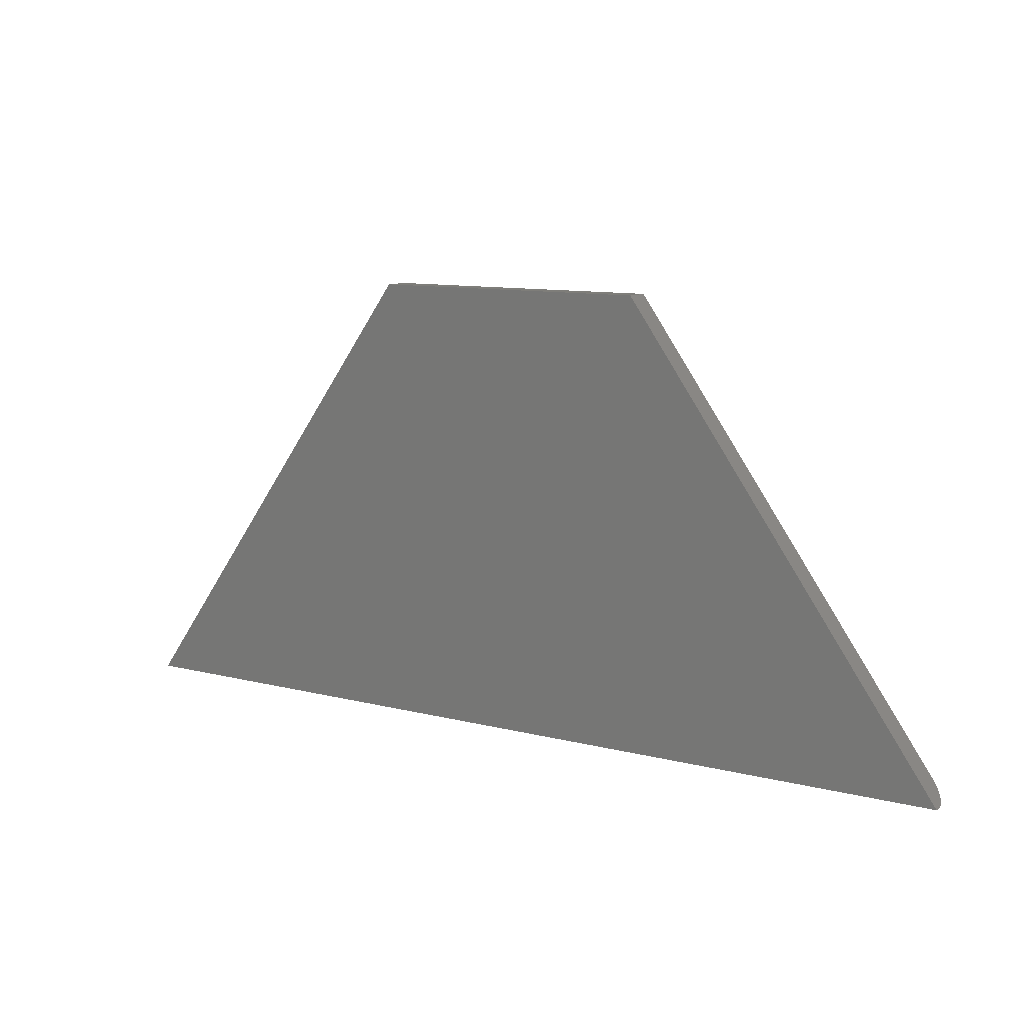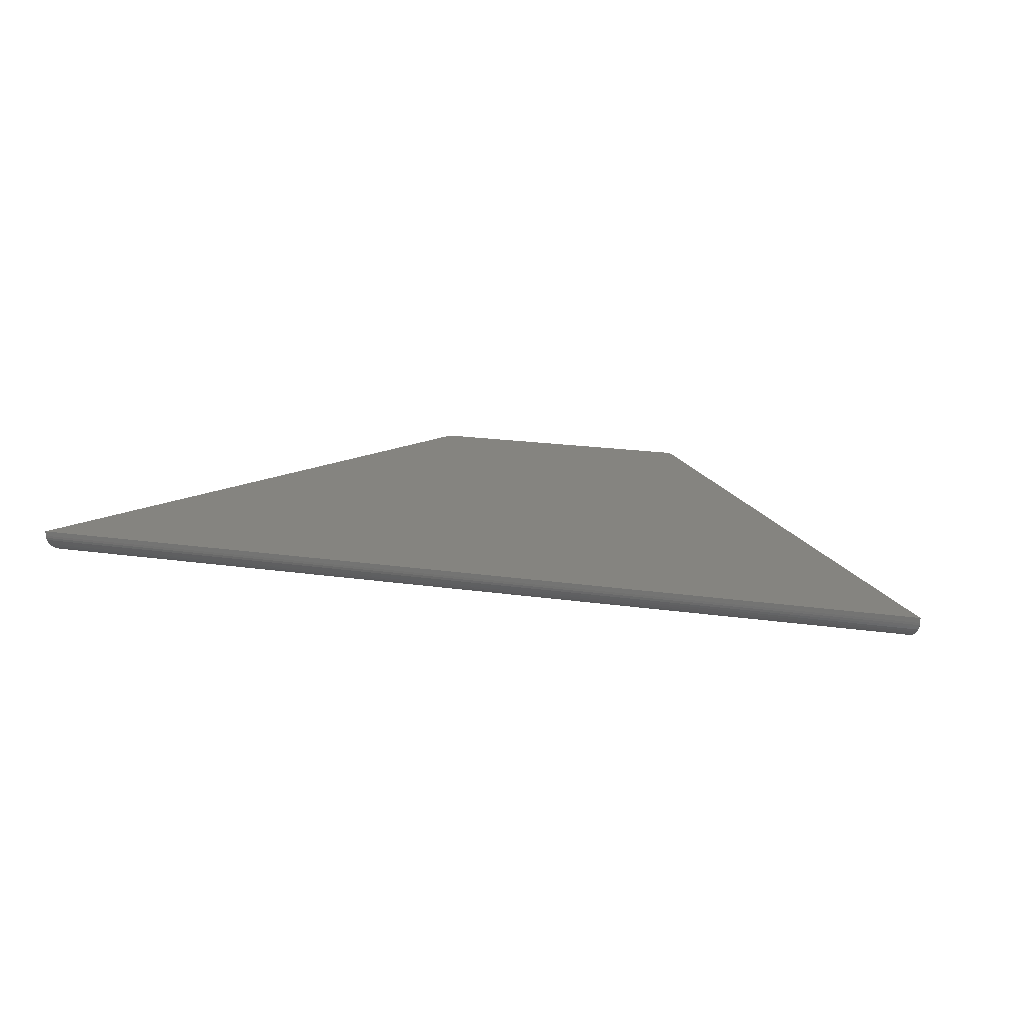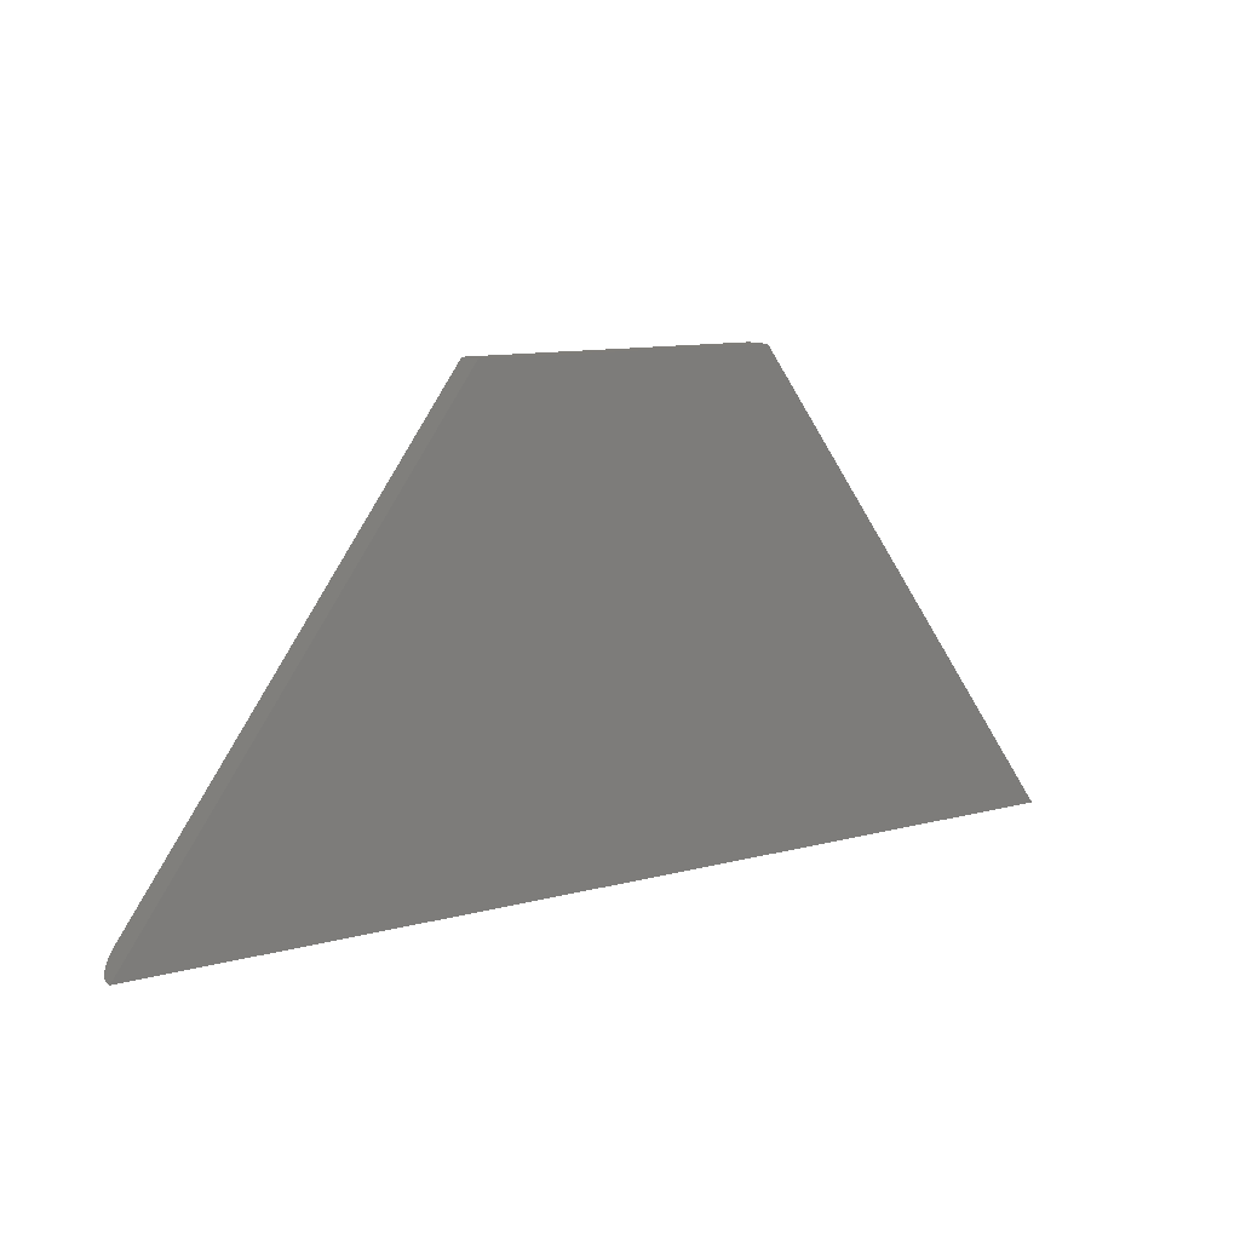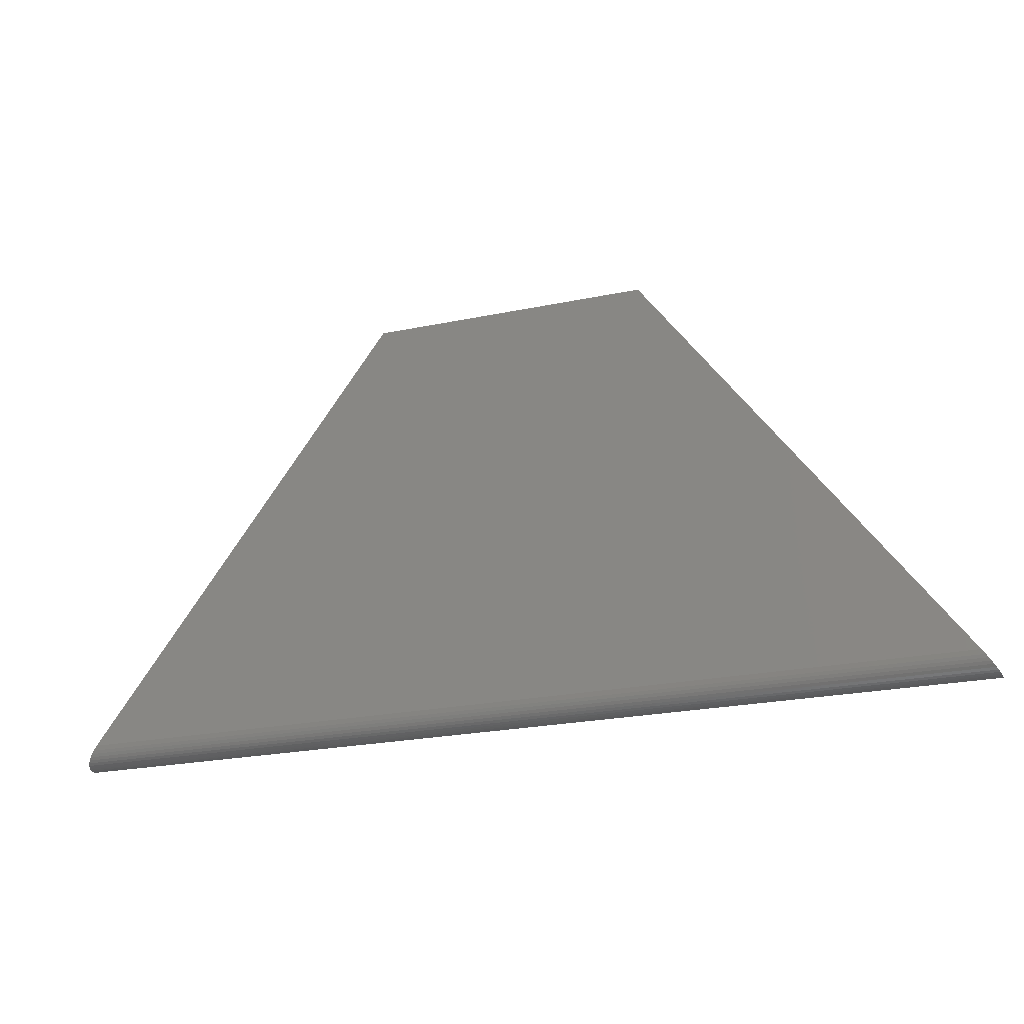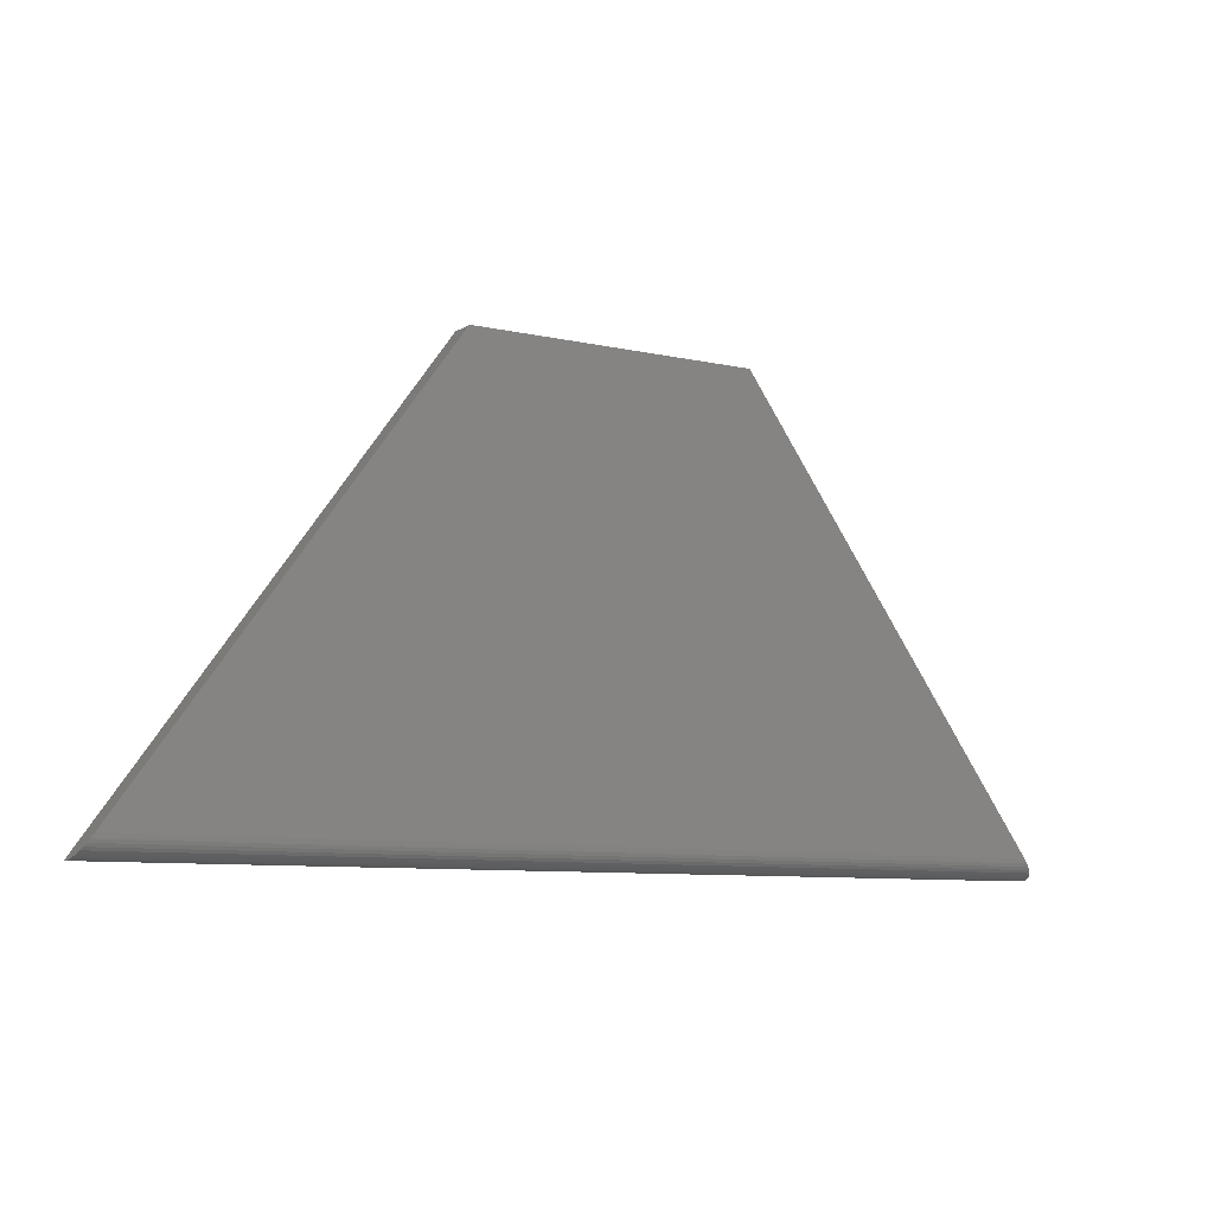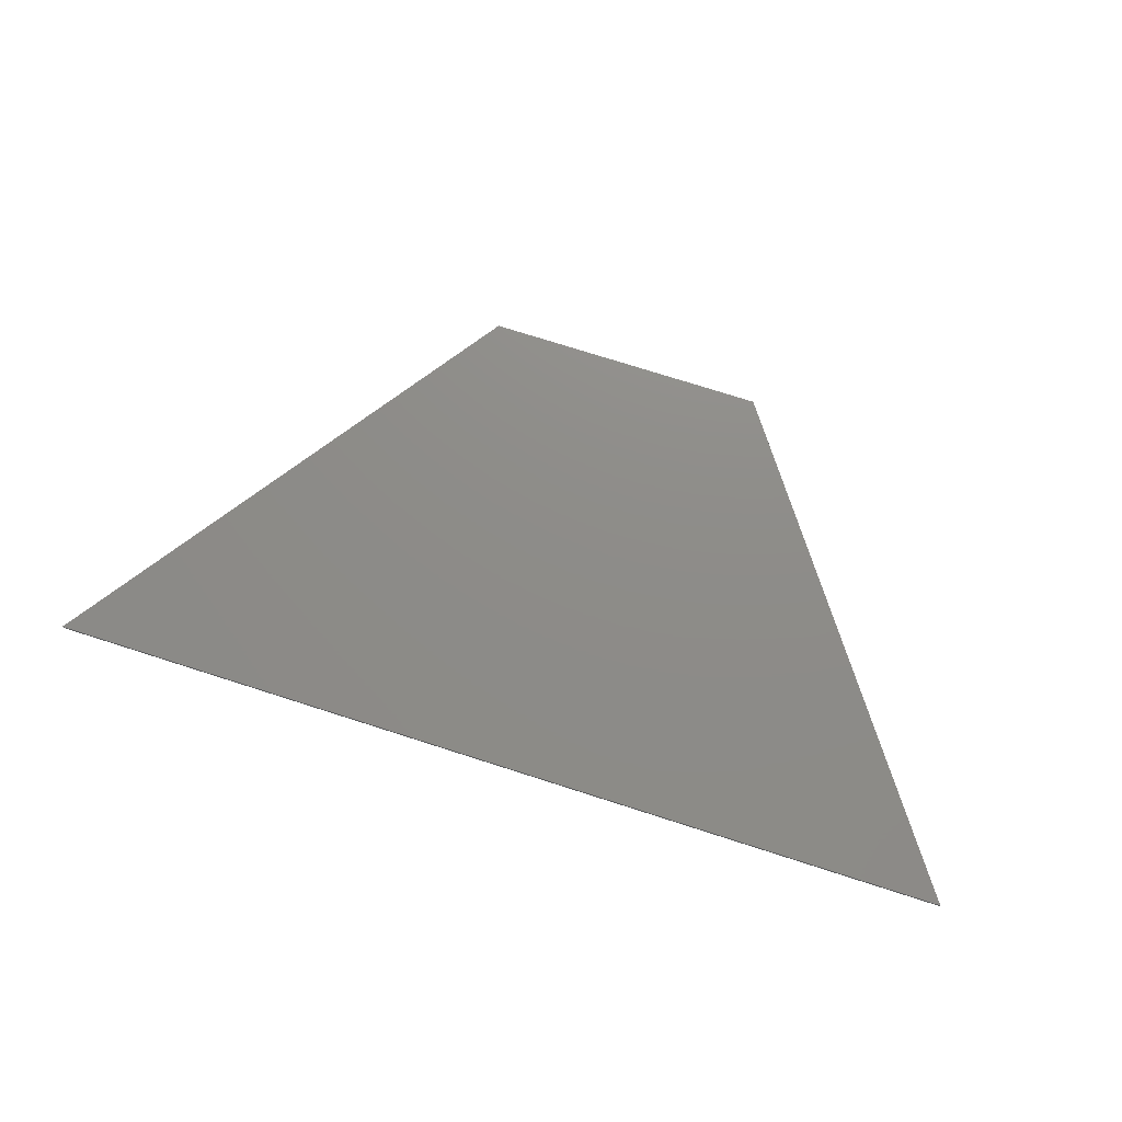
<metadata>
{"format":"stl","ext":"stl","renderer":"f3d","projection":"perspective","resolution":1024,"background":"white","views":[{"elev":10.5,"azim":32.9,"up":"+Y"},{"elev":19.7,"azim":14.9,"up":"+Z"},{"elev":10.9,"azim":-33.7,"up":"+Y"},{"elev":-23.8,"azim":-160.9,"up":"+Y"},{"elev":-8.5,"azim":148.6,"up":"+Y"},{"elev":74.8,"azim":17.7,"up":"+Z"}]}
</metadata>
<code>
# stl→obj: 28 verts, 52 faces
v -0.6495 -0.7031 0
v -0.178 -0.04589 0
v 0.7276 -0.7031 0
v 0.2561 -0.04589 0
v -0.6719 -0.7344 0.03125
v -0.6702 -0.7321 0.01944
v -0.6717 -0.7342 0.02756
v -0.6712 -0.7334 0.02353
v -0.6719 -0.7344 0.03906
v -0.178 -0.04589 0.03906
v -0.6547 -0.7104 0.0008701
v -0.6581 -0.7152 0.002409
v -0.6613 -0.7196 0.004684
v -0.6641 -0.7236 0.007644
v -0.6667 -0.7271 0.01122
v -0.6687 -0.73 0.01526
v 0.75 -0.7344 0.03125
v 0.7493 -0.7334 0.02353
v 0.75 -0.7344 0.03906
v 0.7498 -0.7342 0.02756
v 0.7328 -0.7104 0.0008701
v 0.2561 -0.04589 0.03906
v 0.7468 -0.73 0.01526
v 0.7448 -0.7271 0.01122
v 0.7423 -0.7236 0.007644
v 0.7394 -0.7196 0.004684
v 0.7362 -0.7152 0.002409
v 0.7483 -0.7321 0.01944
f 1 2 3
f 3 2 4
f 5 6 7
f 6 8 7
f 9 10 2
f 9 2 1
f 9 1 11
f 9 11 12
f 9 12 13
f 9 13 14
f 9 14 15
f 9 15 16
f 9 16 6
f 9 6 5
f 17 18 19
f 17 20 18
f 19 21 3
f 19 3 4
f 19 4 22
f 23 24 25
f 23 25 26
f 23 26 27
f 21 19 18
f 21 18 28
f 21 28 23
f 21 23 27
f 9 5 19
f 19 5 17
f 1 21 11
f 1 3 21
f 11 21 27
f 11 27 12
f 12 27 26
f 12 26 13
f 13 26 25
f 13 25 14
f 14 25 24
f 14 24 15
f 15 24 23
f 15 23 16
f 16 23 28
f 17 5 20
f 20 5 7
f 20 7 18
f 18 7 8
f 18 8 28
f 28 8 6
f 28 6 16
f 9 19 10
f 10 19 22
f 22 4 10
f 10 4 2

</code>
